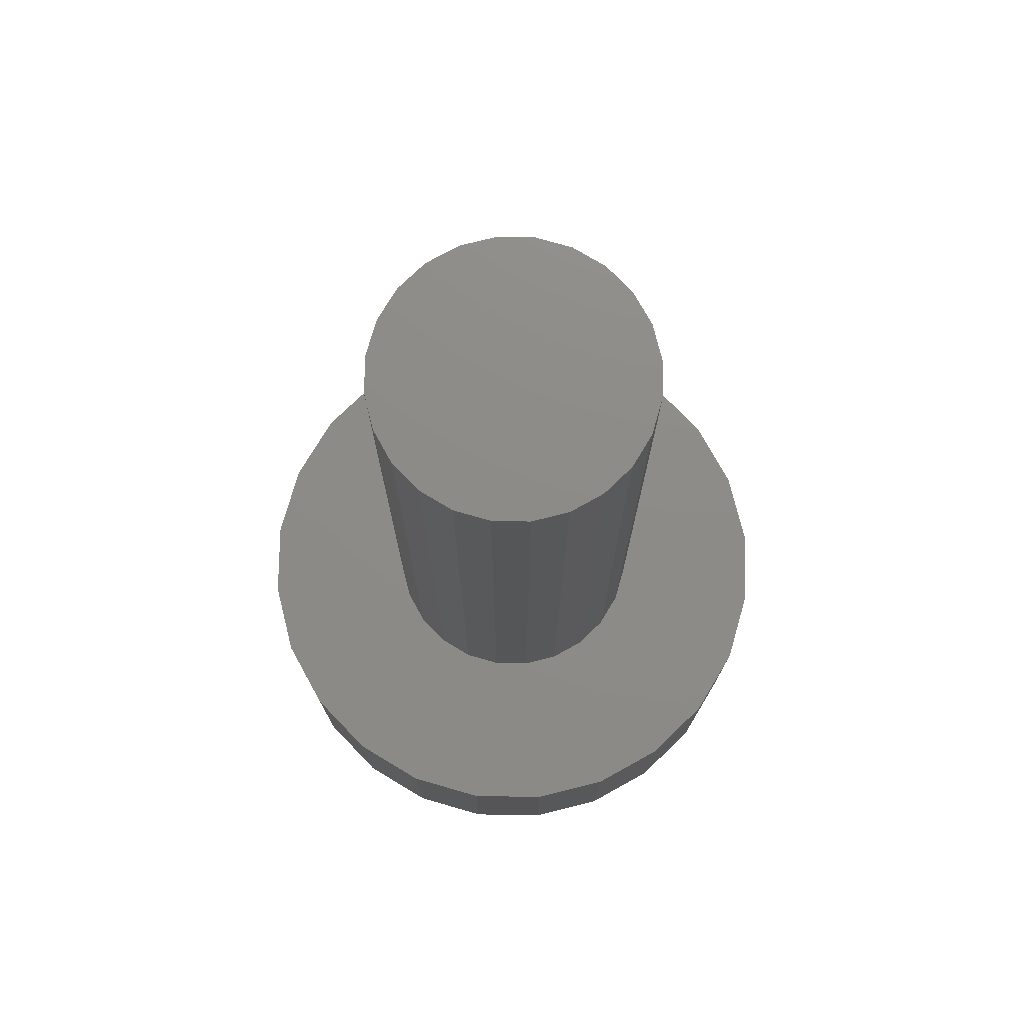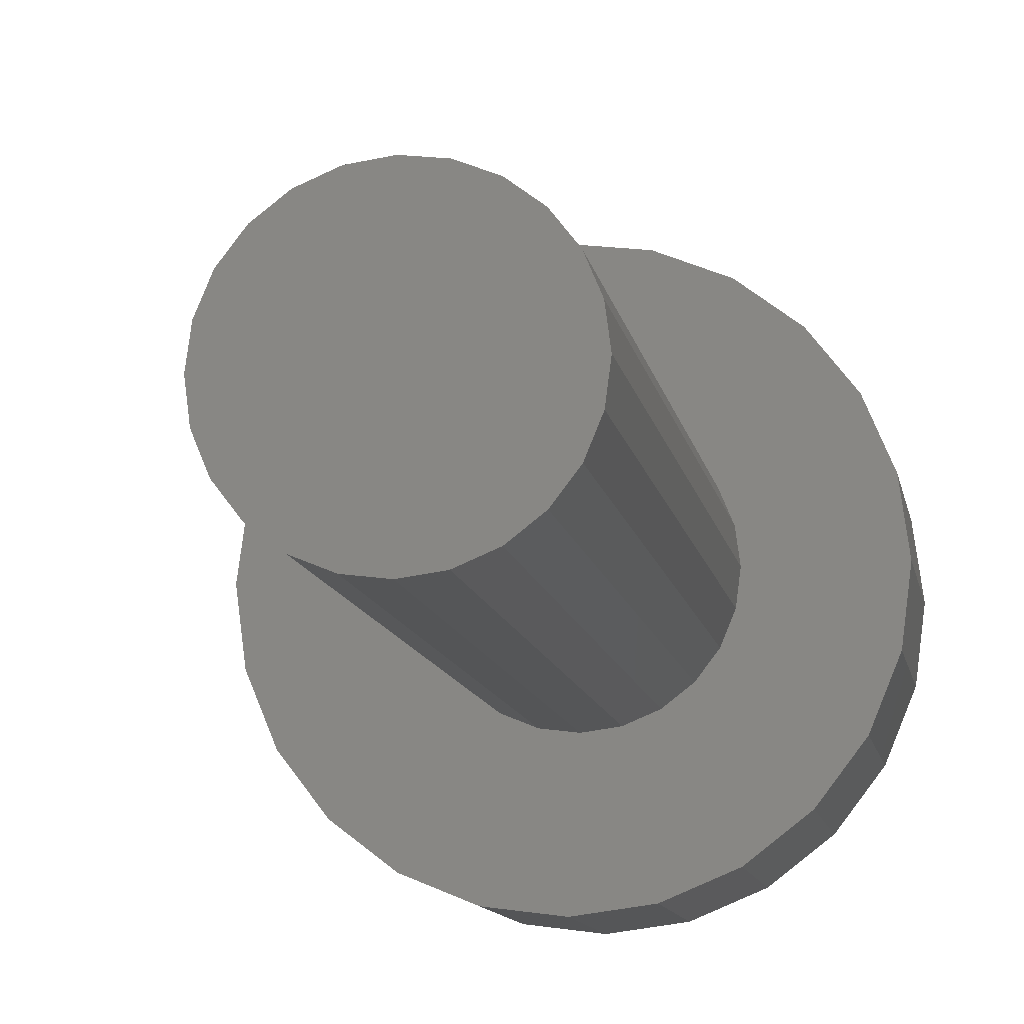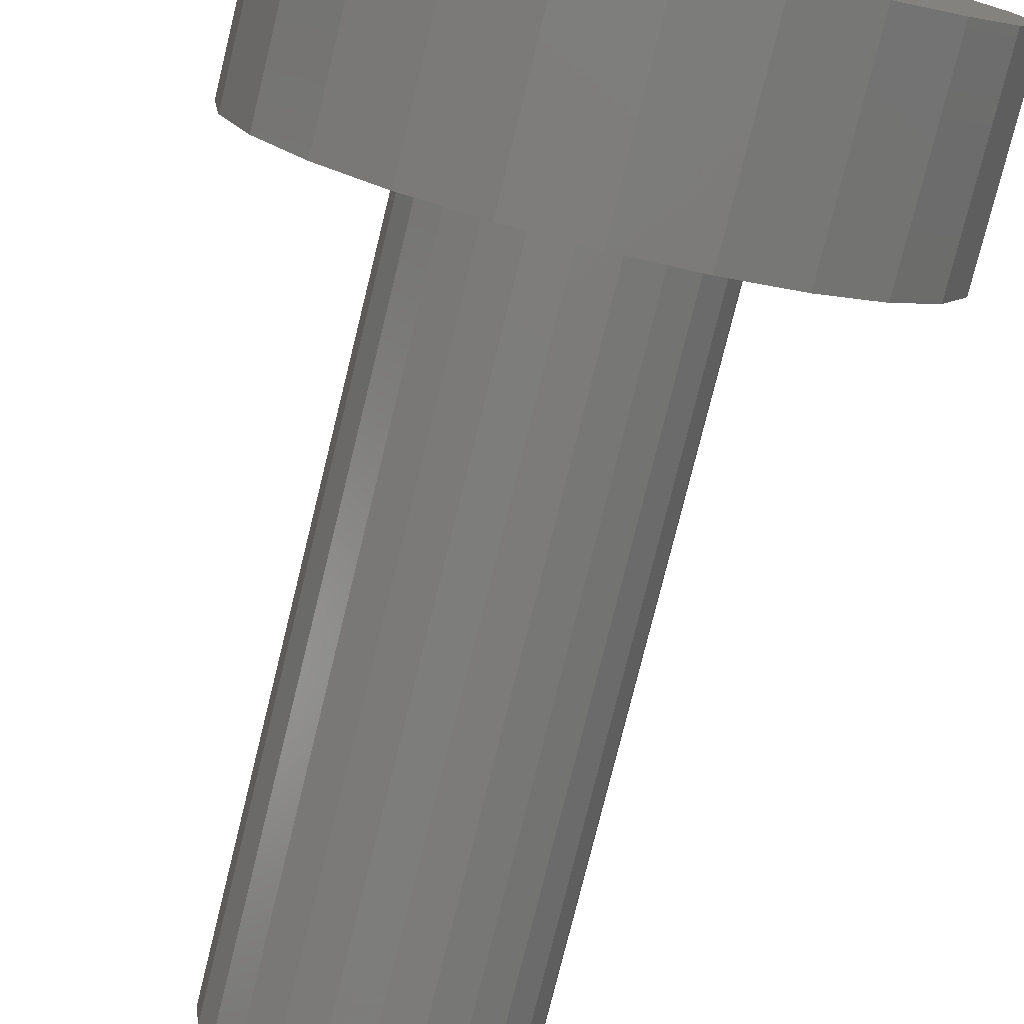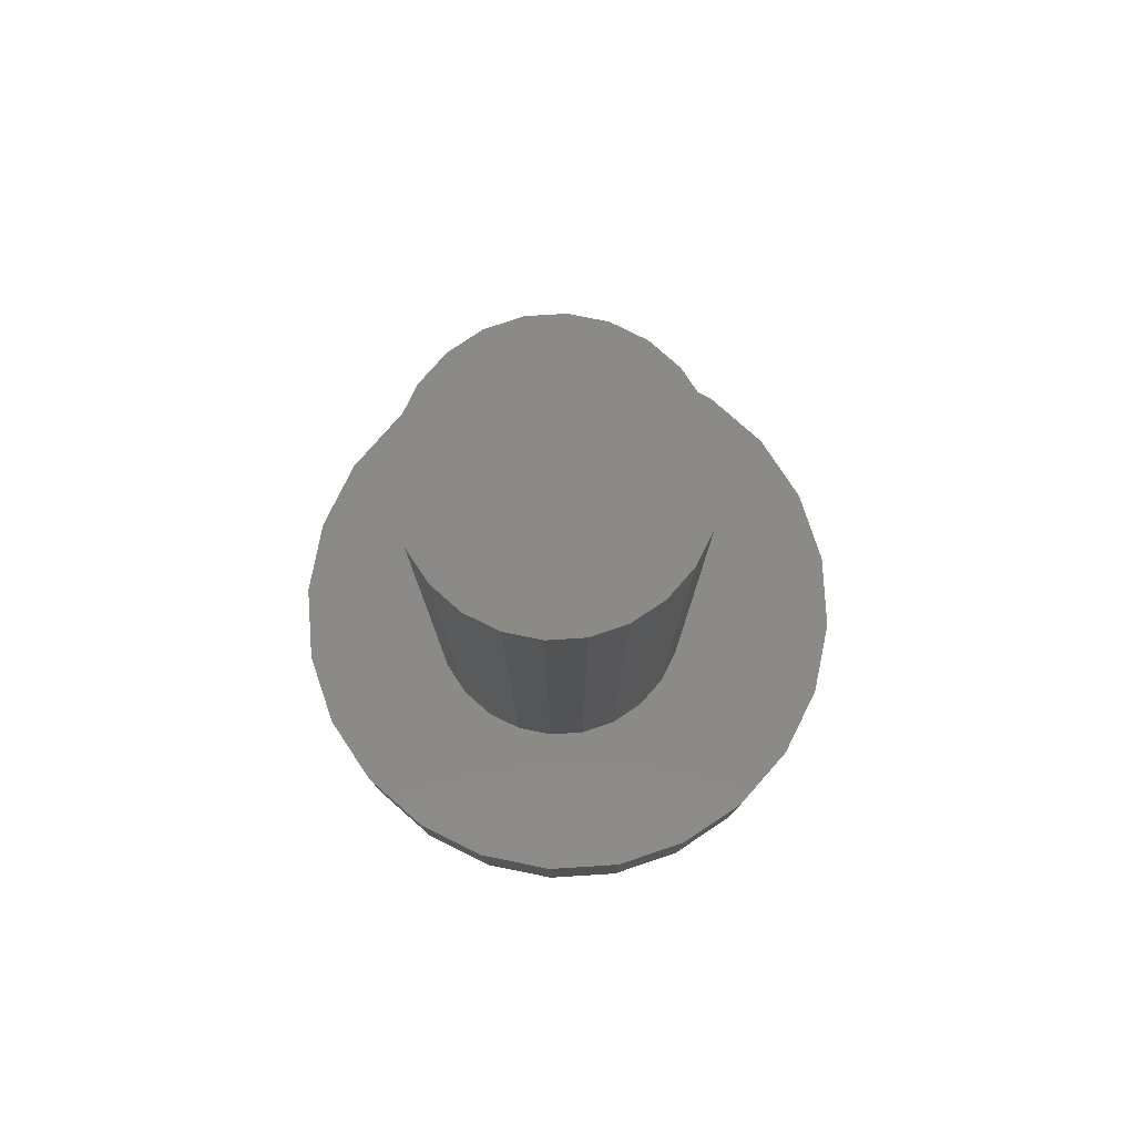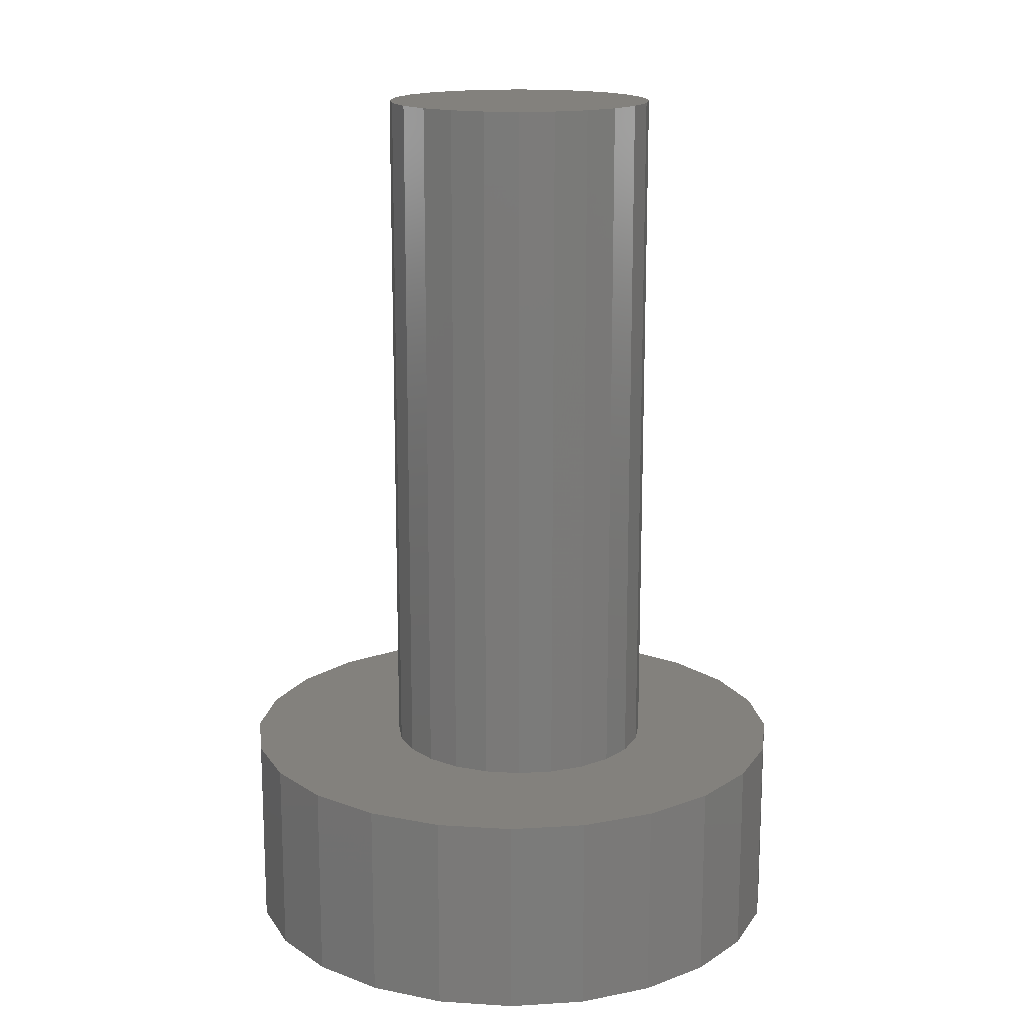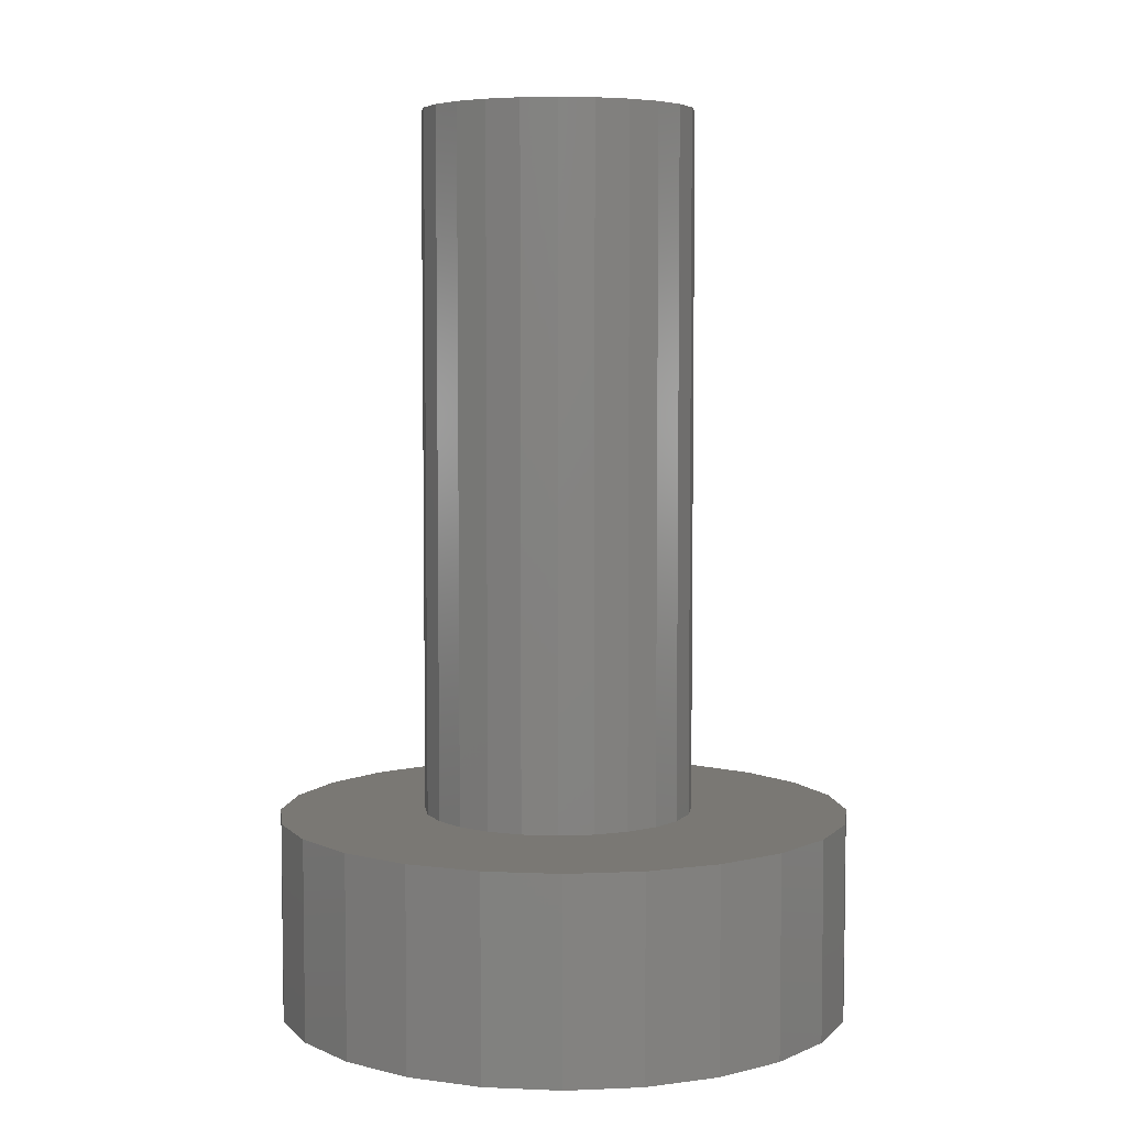
<metadata>
{"format":"stl","ext":"stl","renderer":"f3d","projection":"perspective","resolution":1024,"background":"white","views":[{"elev":75.6,"azim":-81.5,"up":"+Z"},{"elev":-11.9,"azim":10.6,"up":"+Y"},{"elev":-76.5,"azim":166.2,"up":"+Y"},{"elev":79.8,"azim":153.9,"up":"+Z"},{"elev":15.9,"azim":45.2,"up":"+Z"},{"elev":5.5,"azim":-119.9,"up":"+Z"}]}
</metadata>
<code>
# stl→obj: 96 verts, 188 faces
v -0.005326 -0.001547 0.0398
v -0.004727 -0.002994 0.0088
v -0.004727 -0.002994 0.0398
v -0.005326 -0.001547 0.0088
v -0.002531 0.005202 0.0398
v -0.001084 0.005801 0.0088
v -0.002531 0.005202 0.0088
v -0.001084 0.005801 0.0398
v -0.01227 0.003287 0
v -0.01227 -0.003287 0
v -0.0127 1.555e-18 0
v -0.011 -0.00635 0
v -0.011 0.00635 0
v -0.00898 -0.00898 0
v -0.00898 0.00898 0
v -0.00635 -0.011 0
v -0.00635 0.011 0
v -0.003287 -0.01227 0
v -0.003287 0.01227 0
v -2.333e-18 -0.0127 0
v 7.777e-19 0.0127 0
v 0.003287 -0.01227 0
v 0.003287 0.01227 0
v 0.00635 -0.011 0
v 0.00635 0.011 0
v 0.00898 -0.00898 0
v 0.00898 0.00898 0
v 0.011 -0.00635 0
v 0.011 0.00635 0
v 0.01227 -0.003287 0
v 0.01227 0.003287 0
v 0.0127 0 0
v 0.003469 0.005202 0.0398
v 0.004712 0.004248 0.0088
v 0.003469 0.005202 0.0088
v 0.004712 0.004248 0.0398
v 0.003469 -0.00519 0.0398
v 0.002022 -0.00579 0.0088
v 0.003469 -0.00519 0.0088
v 0.002022 -0.00579 0.0398
v 0.00898 -0.00898 0.0088
v 0.00635 -0.011 0.0088
v 0.011 -0.00635 0.0088
v 0.01227 -0.003287 0.0088
v 0.005665 0.003006 0.0398
v 0.005665 0.003006 0.0088
v -0.005326 0.001559 0.0398
v -0.005531 5.71e-06 0.0398
v -0.004727 0.003006 0.0398
v -0.003773 0.004248 0.0398
v -0.003773 -0.004237 0.0398
v -0.002531 -0.00519 0.0398
v -0.001084 -0.00579 0.0398
v 0.0004693 0.006006 0.0398
v 0.0004693 -0.005994 0.0398
v 0.002022 0.005801 0.0398
v 0.004712 -0.004237 0.0398
v 0.005665 -0.002994 0.0398
v 0.006265 0.001559 0.0398
v 0.006265 -0.001547 0.0398
v 0.006469 5.71e-06 0.0398
v 0.0127 0 0.0088
v -0.00898 0.00898 0.0088
v -0.011 0.00635 0.0088
v -0.01227 0.003287 0.0088
v 0.01227 0.003287 0.0088
v 0.011 0.00635 0.0088
v 0.00898 0.00898 0.0088
v -0.0127 1.555e-18 0.0088
v -0.01227 -0.003287 0.0088
v 0.0004693 -0.005994 0.0088
v -0.011 -0.00635 0.0088
v -0.00898 -0.00898 0.0088
v 0.00635 0.011 0.0088
v -0.001084 -0.00579 0.0088
v -0.00635 -0.011 0.0088
v 0.006265 0.001559 0.0088
v -0.002531 -0.00519 0.0088
v -0.003773 -0.004237 0.0088
v 0.003287 0.01227 0.0088
v 7.777e-19 0.0127 0.0088
v -0.003287 0.01227 0.0088
v -0.003287 -0.01227 0.0088
v -0.00635 0.011 0.0088
v 0.006469 5.71e-06 0.0088
v -2.333e-18 -0.0127 0.0088
v 0.0004693 0.006006 0.0088
v 0.002022 0.005801 0.0088
v -0.005531 5.71e-06 0.0088
v -0.005326 0.001559 0.0088
v -0.004727 0.003006 0.0088
v 0.006265 -0.001547 0.0088
v 0.003287 -0.01227 0.0088
v -0.003773 0.004248 0.0088
v 0.004712 -0.004237 0.0088
v 0.005665 -0.002994 0.0088
f 1 2 3
f 2 1 4
f 5 6 7
f 6 5 8
f 9 10 11
f 10 9 12
f 12 9 13
f 12 13 14
f 14 13 15
f 14 15 16
f 16 15 17
f 16 17 18
f 18 17 19
f 18 19 20
f 20 19 21
f 20 21 22
f 22 21 23
f 22 23 24
f 24 23 25
f 24 25 26
f 26 25 27
f 26 27 28
f 28 27 29
f 28 29 30
f 30 29 31
f 30 31 32
f 33 34 35
f 34 33 36
f 37 38 39
f 38 37 40
f 41 24 26
f 24 41 42
f 28 41 26
f 41 28 43
f 30 43 28
f 43 30 44
f 34 45 46
f 45 34 36
f 1 47 48
f 47 1 49
f 49 1 3
f 49 3 50
f 50 3 51
f 50 51 5
f 5 51 52
f 5 52 8
f 8 52 53
f 8 53 54
f 54 53 55
f 54 55 56
f 56 55 40
f 56 40 33
f 33 40 37
f 33 37 36
f 36 37 57
f 36 57 45
f 45 57 58
f 45 58 59
f 59 58 60
f 59 60 61
f 32 44 30
f 44 32 62
f 63 13 64
f 13 63 15
f 64 9 65
f 9 64 13
f 31 62 32
f 62 31 66
f 29 66 31
f 66 29 67
f 27 67 29
f 67 27 68
f 65 11 69
f 11 65 9
f 69 10 70
f 10 69 11
f 40 71 38
f 71 40 55
f 70 12 72
f 12 70 10
f 72 14 73
f 14 72 12
f 74 27 25
f 27 74 68
f 55 75 71
f 75 55 53
f 76 14 16
f 14 76 73
f 46 59 77
f 59 46 45
f 53 78 75
f 78 53 52
f 52 79 78
f 79 52 51
f 3 79 51
f 79 3 2
f 80 25 23
f 25 80 74
f 81 23 21
f 23 81 80
f 82 21 19
f 21 82 81
f 83 16 18
f 16 83 76
f 84 19 17
f 19 84 82
f 77 61 85
f 61 77 59
f 86 18 20
f 18 86 83
f 8 87 6
f 87 8 54
f 54 88 87
f 88 54 56
f 56 35 88
f 35 56 33
f 48 4 1
f 4 48 89
f 47 89 48
f 89 47 90
f 49 90 47
f 90 49 91
f 63 17 15
f 17 63 84
f 85 60 92
f 60 85 61
f 93 20 22
f 20 93 86
f 50 91 49
f 91 50 94
f 50 7 94
f 7 50 5
f 70 65 69
f 65 70 72
f 65 72 64
f 64 72 73
f 64 73 63
f 63 73 76
f 63 76 84
f 84 76 89
f 89 76 4
f 4 76 83
f 4 83 2
f 2 83 79
f 79 83 78
f 78 83 86
f 78 86 75
f 75 86 71
f 71 86 93
f 71 93 38
f 38 93 39
f 39 93 42
f 39 42 95
f 95 42 96
f 96 42 92
f 92 42 85
f 85 42 41
f 84 90 82
f 90 84 89
f 82 90 91
f 82 91 94
f 82 94 7
f 82 7 81
f 81 7 6
f 81 6 87
f 81 87 80
f 80 87 88
f 80 88 35
f 80 35 74
f 74 35 34
f 74 34 46
f 74 46 77
f 74 77 85
f 74 85 68
f 68 85 41
f 68 41 43
f 68 43 67
f 67 43 44
f 67 44 66
f 66 44 62
f 42 22 24
f 22 42 93
f 92 58 96
f 58 92 60
f 96 57 95
f 57 96 58
f 57 39 95
f 39 57 37

</code>
